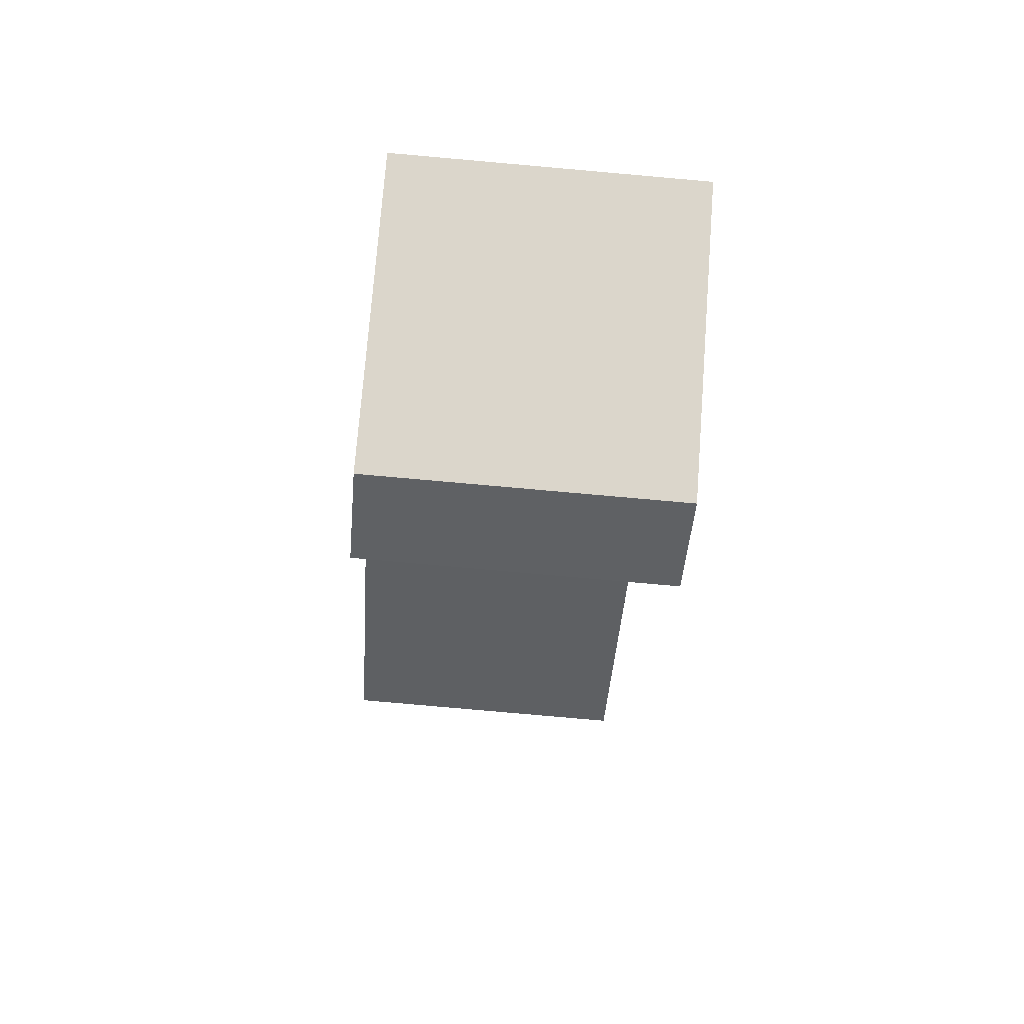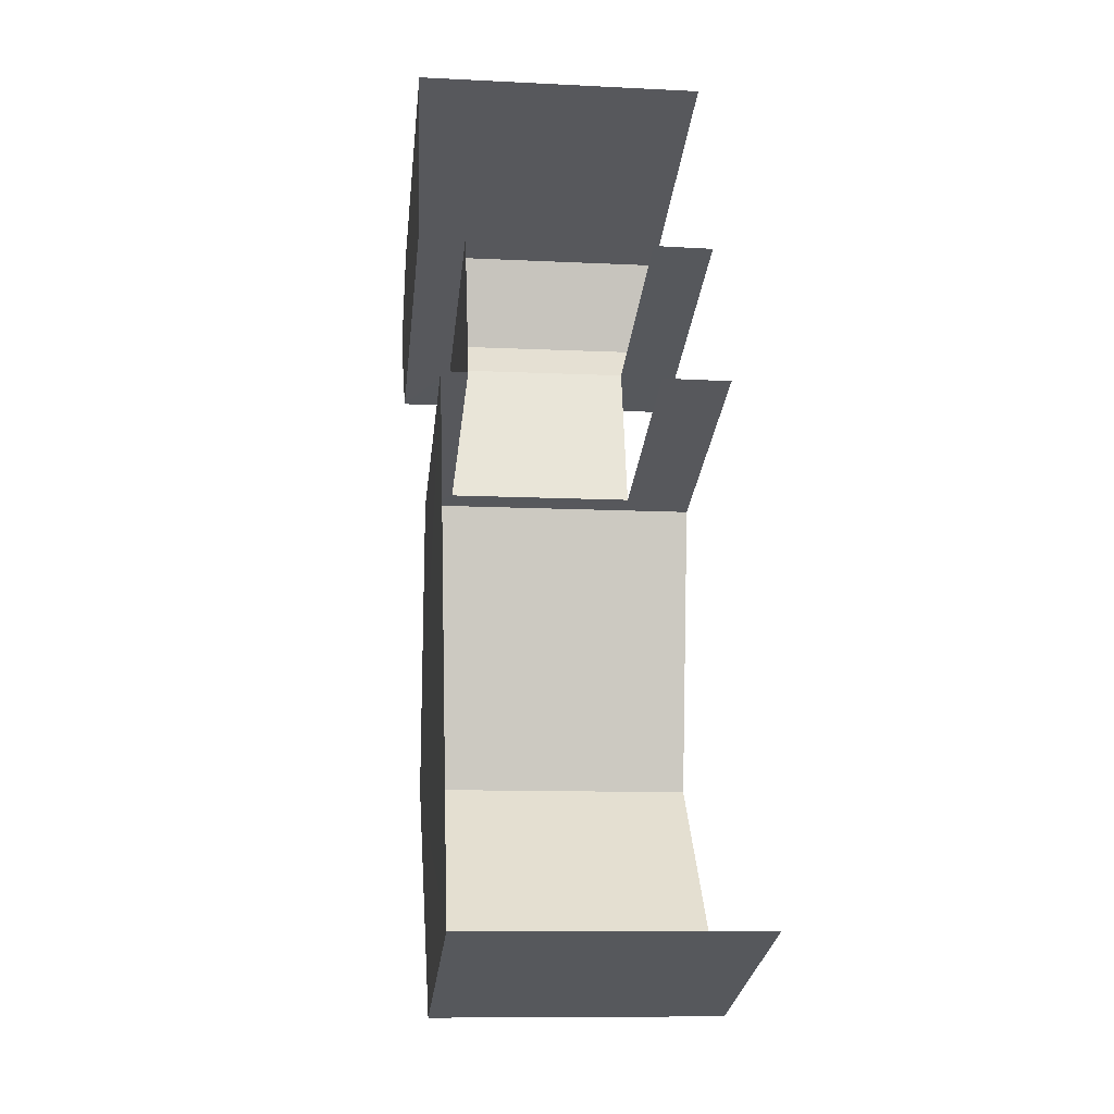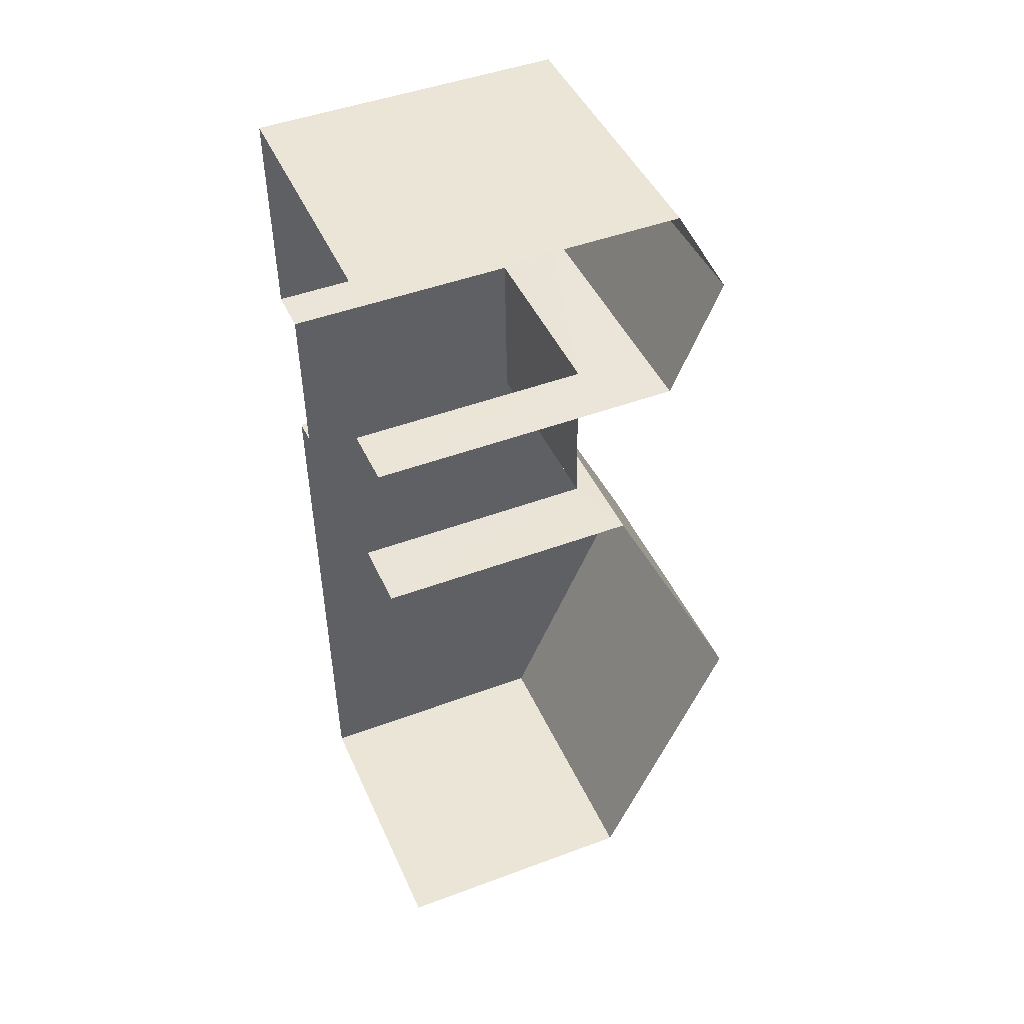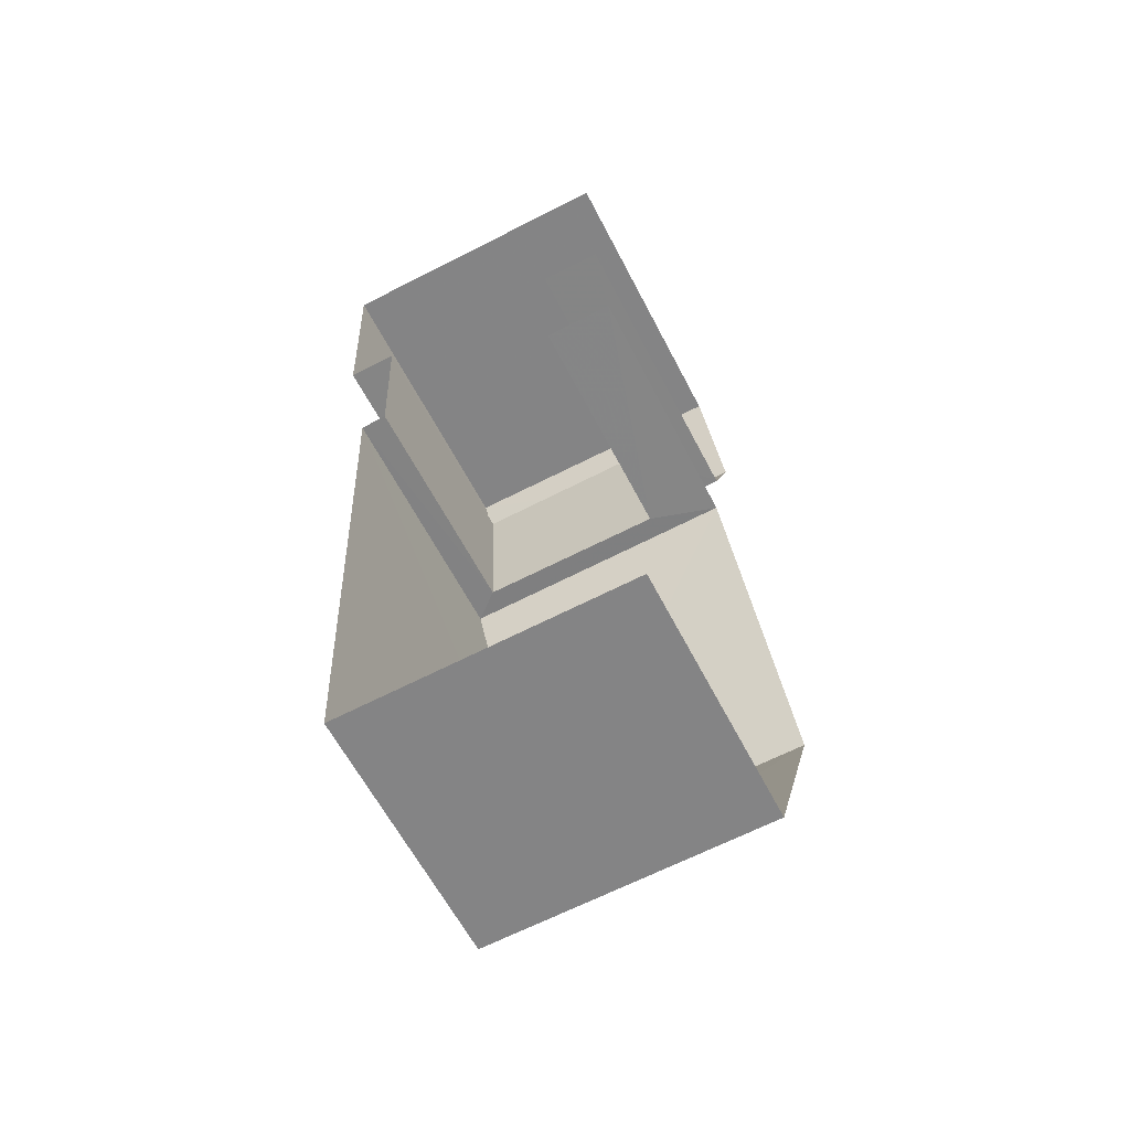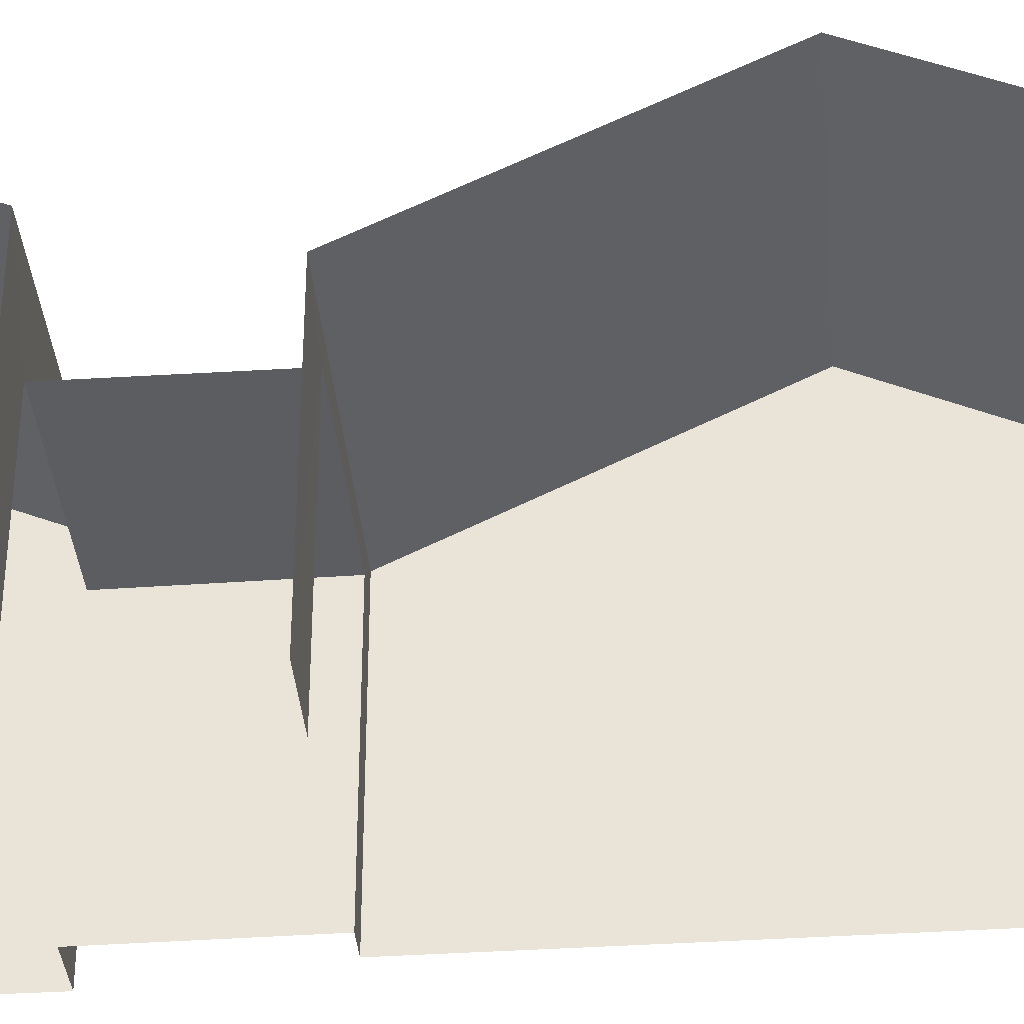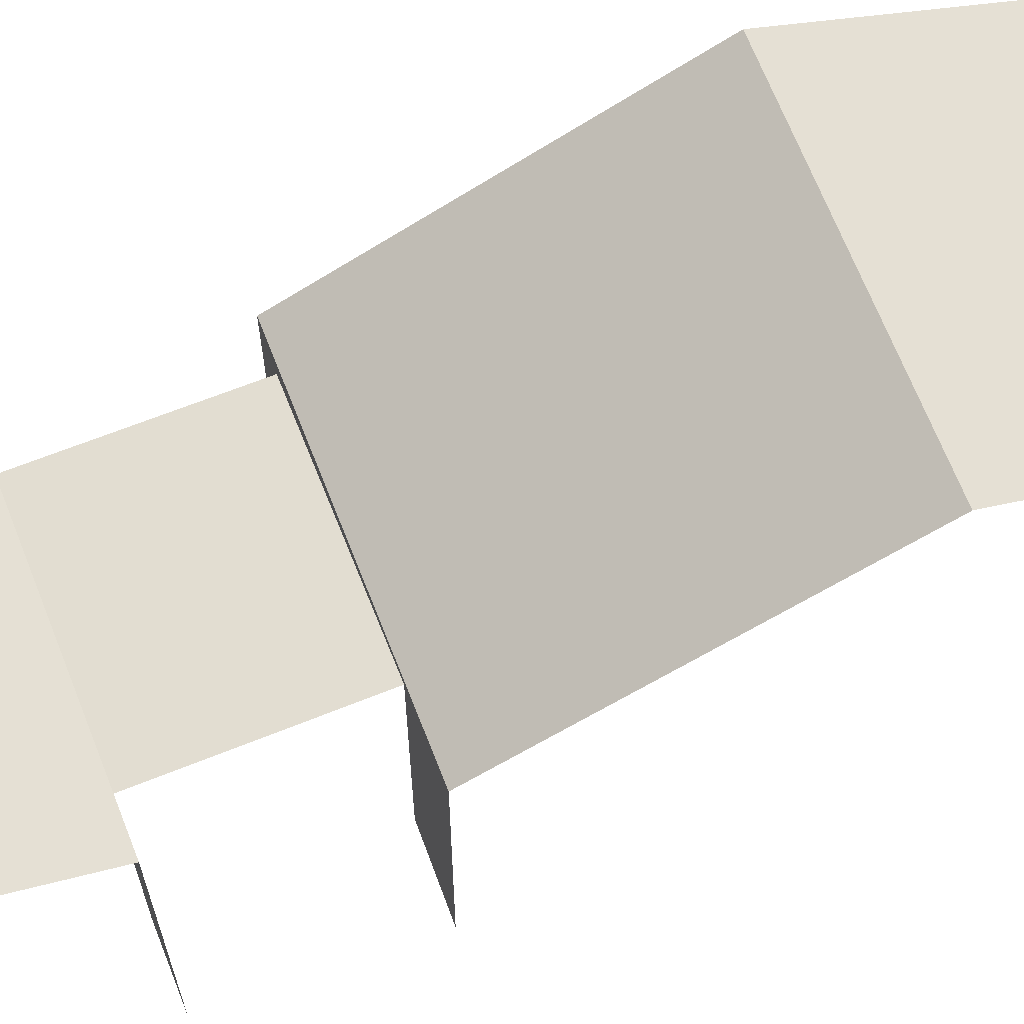
<metadata>
{"format":"obj","ext":"obj","renderer":"f3d","projection":"perspective","resolution":1024,"background":"white","views":[{"elev":73.9,"azim":4.6,"up":"+Y"},{"elev":-28.8,"azim":173.5,"up":"+Y"},{"elev":46.7,"azim":-113.0,"up":"+Y"},{"elev":-60.5,"azim":-152.8,"up":"+Y"},{"elev":-36.9,"azim":-87.0,"up":"+Z"},{"elev":68.3,"azim":-113.6,"up":"+Z"}]}
</metadata>
<code>
v -3.721e+05 -1.04e+05 31.05
v -3.721e+05 -1.04e+05 31.05
v -3.721e+05 -1.04e+05 31.05
v -3.721e+05 -1.04e+05 31.05
v -3.721e+05 -1.04e+05 31.05
v -3.721e+05 -1.04e+05 31.05
v -3.721e+05 -1.04e+05 31.05
v -3.721e+05 -1.04e+05 31.05
v -3.721e+05 -1.04e+05 31.05
v -3.721e+05 -1.04e+05 31.05
v -3.721e+05 -1.04e+05 31.05
v -3.721e+05 -1.04e+05 31.05
v -3.721e+05 -1.04e+05 36.32
v -3.721e+05 -1.04e+05 36.32
v -3.721e+05 -1.04e+05 36.32
v -3.721e+05 -1.04e+05 36.32
v -3.721e+05 -1.04e+05 37.91
v -3.721e+05 -1.04e+05 37.91
v -3.721e+05 -1.04e+05 39.07
v -3.721e+05 -1.04e+05 39.07
v -3.721e+05 -1.04e+05 39.8
v -3.721e+05 -1.04e+05 36.81
v -3.721e+05 -1.04e+05 39.8
v -3.721e+05 -1.04e+05 36.81
v -3.721e+05 -1.04e+05 37.91
v -3.721e+05 -1.04e+05 37.91
v -3.721e+05 -1.04e+05 36.81
v -3.721e+05 -1.04e+05 36.81
f 1 2 3
f 1 4 2
f 5 6 7
f 8 5 7
f 6 9 10
f 11 4 12
f 7 12 1
f 7 10 12
f 4 1 12
f 7 6 10
f 13 1 14
f 13 7 1
f 27 3 21
f 3 2 21
f 2 24 21
f 5 8 18
f 18 25 19
f 18 8 25
f 13 14 15
f 16 13 15
f 17 18 19
f 20 17 19
f 21 22 23
f 21 24 22
f 25 26 20
f 19 25 20
f 23 27 21
f 23 28 27
f 22 2 4
f 22 24 2
f 26 9 17
f 26 17 20
f 9 6 17
f 13 8 7
f 8 13 25
f 10 9 16
f 26 25 13
f 9 26 16
f 26 13 16
f 1 3 14
f 3 27 14
f 12 15 11
f 14 27 28
f 15 14 28
f 11 15 28
f 22 4 23
f 4 11 23
f 11 28 23
f 16 15 12
f 10 16 12
f 17 6 5
f 18 17 5

</code>
